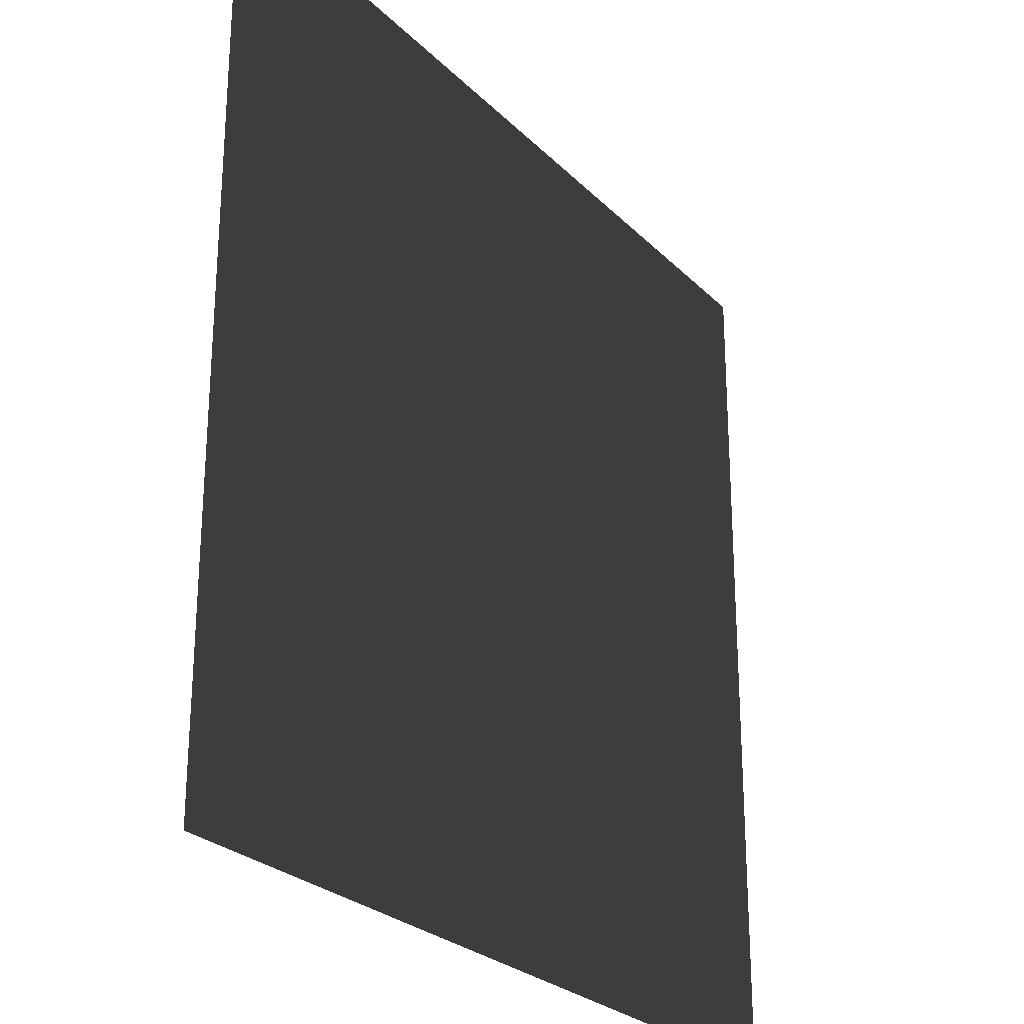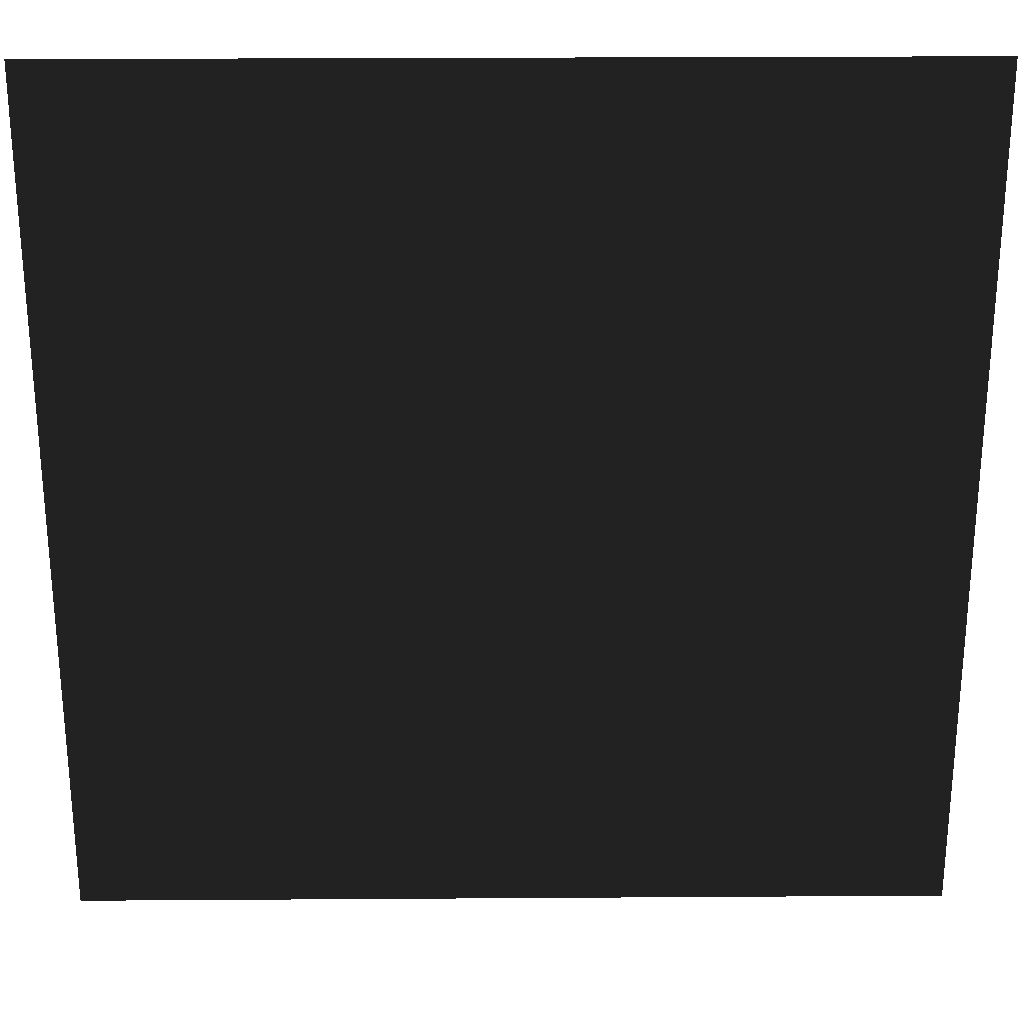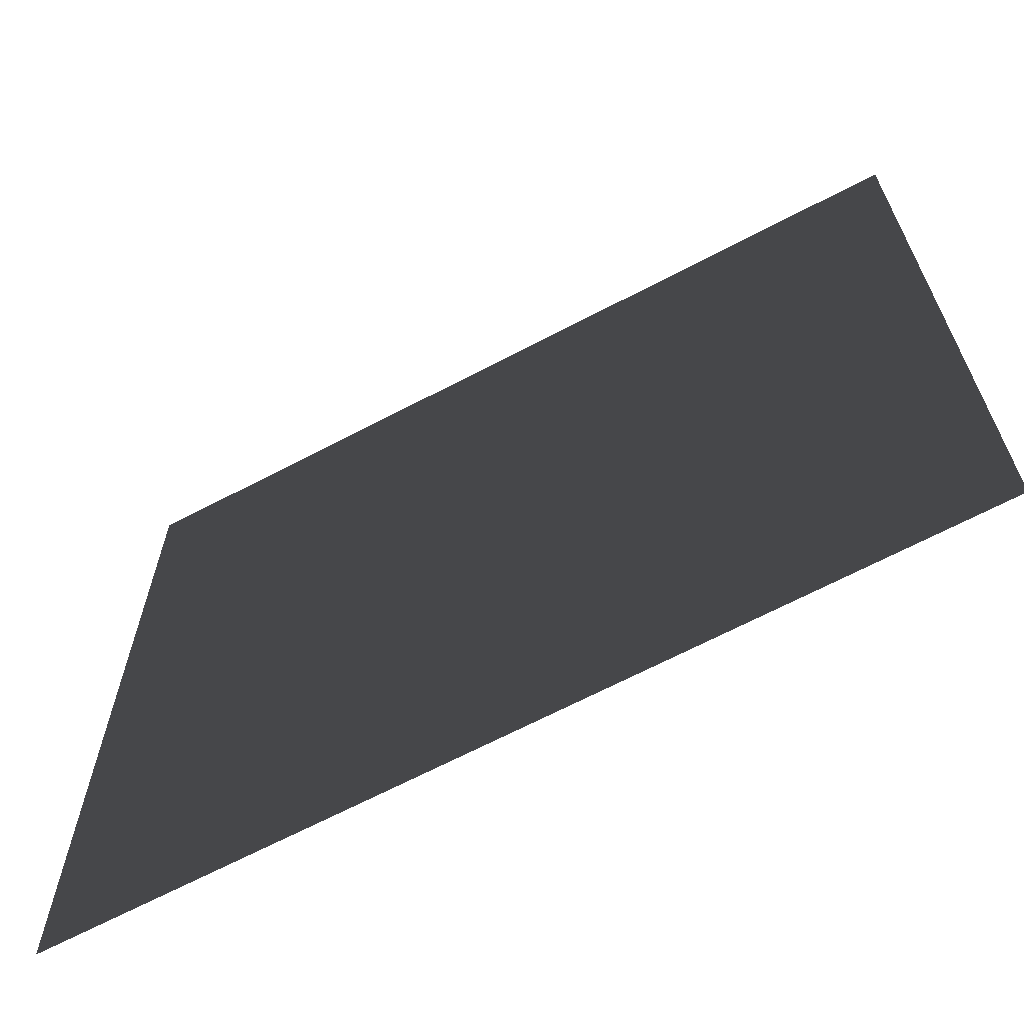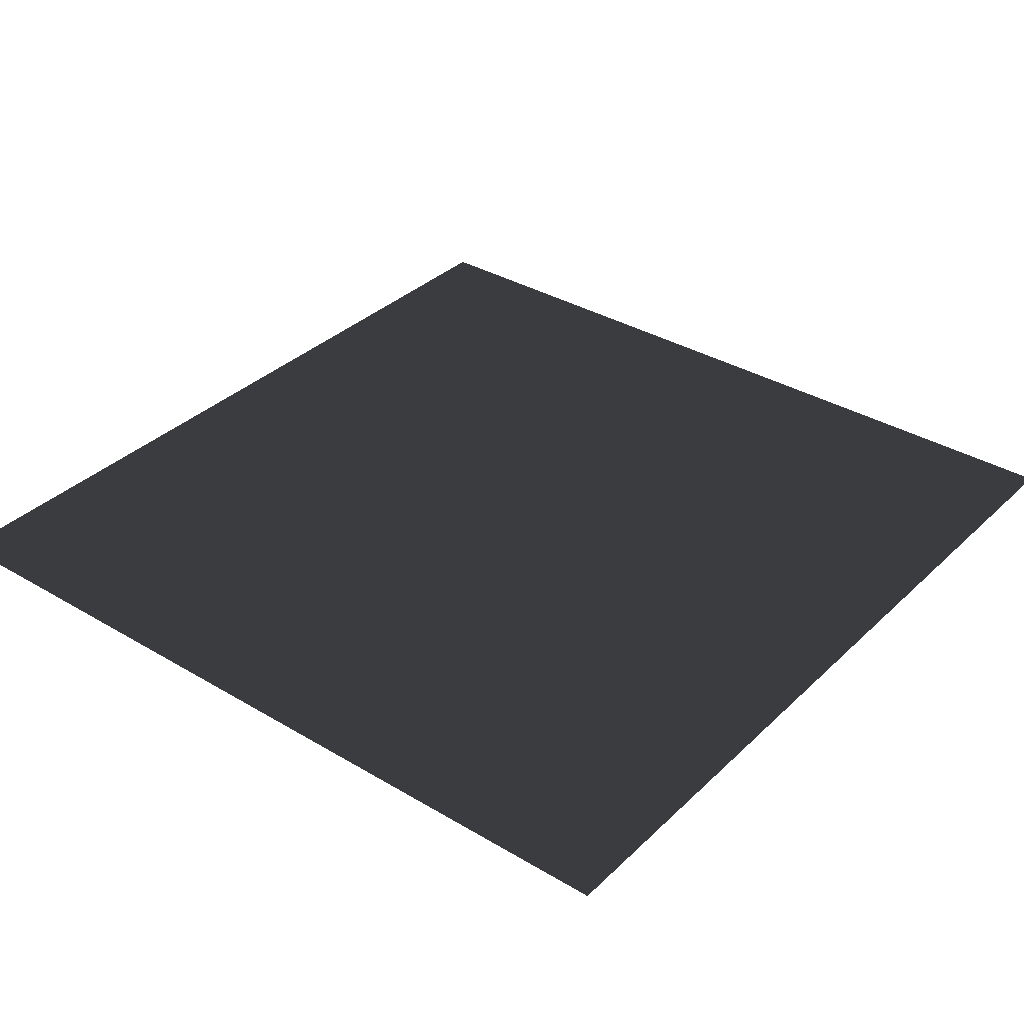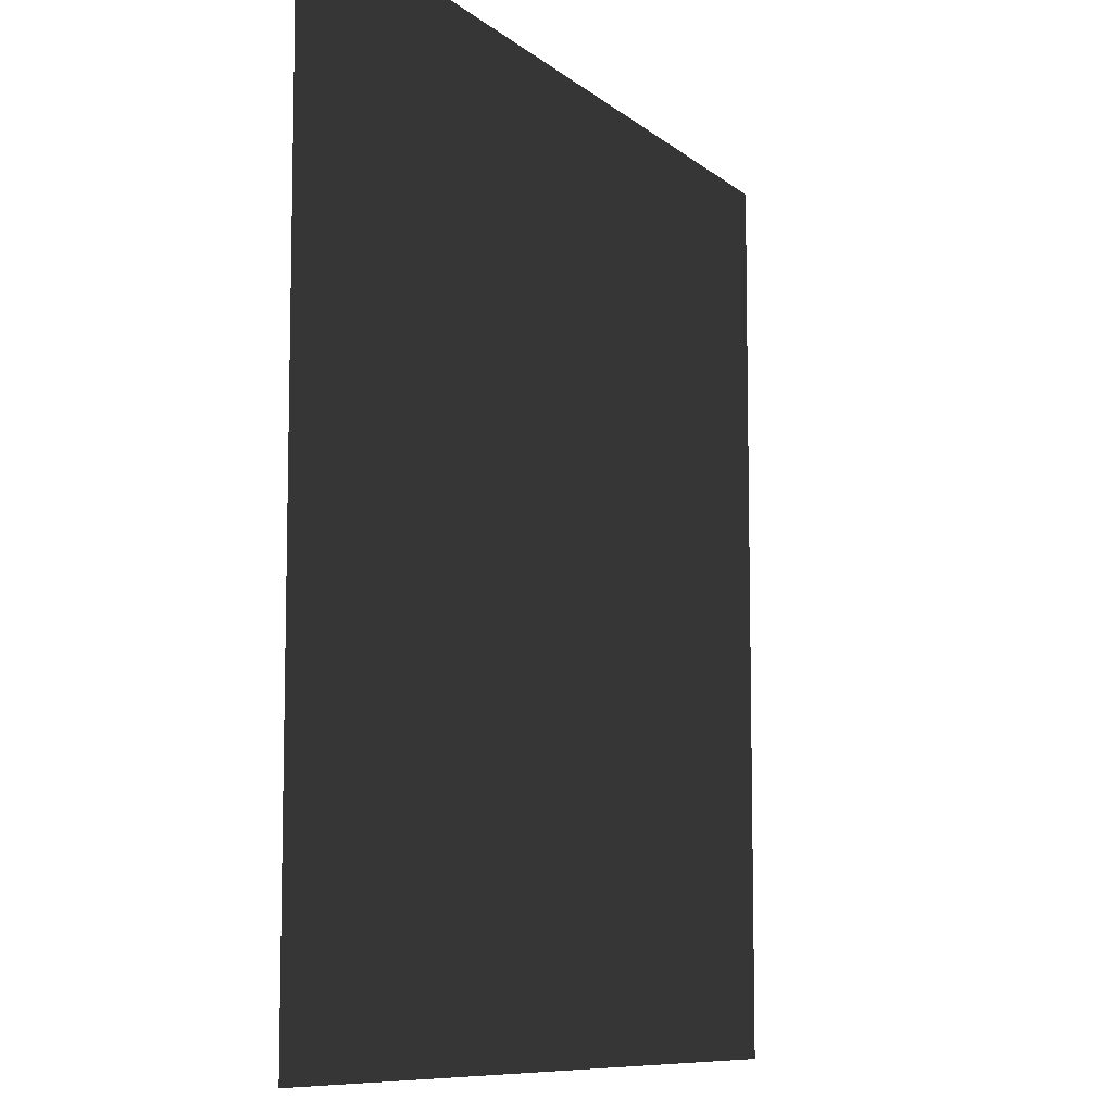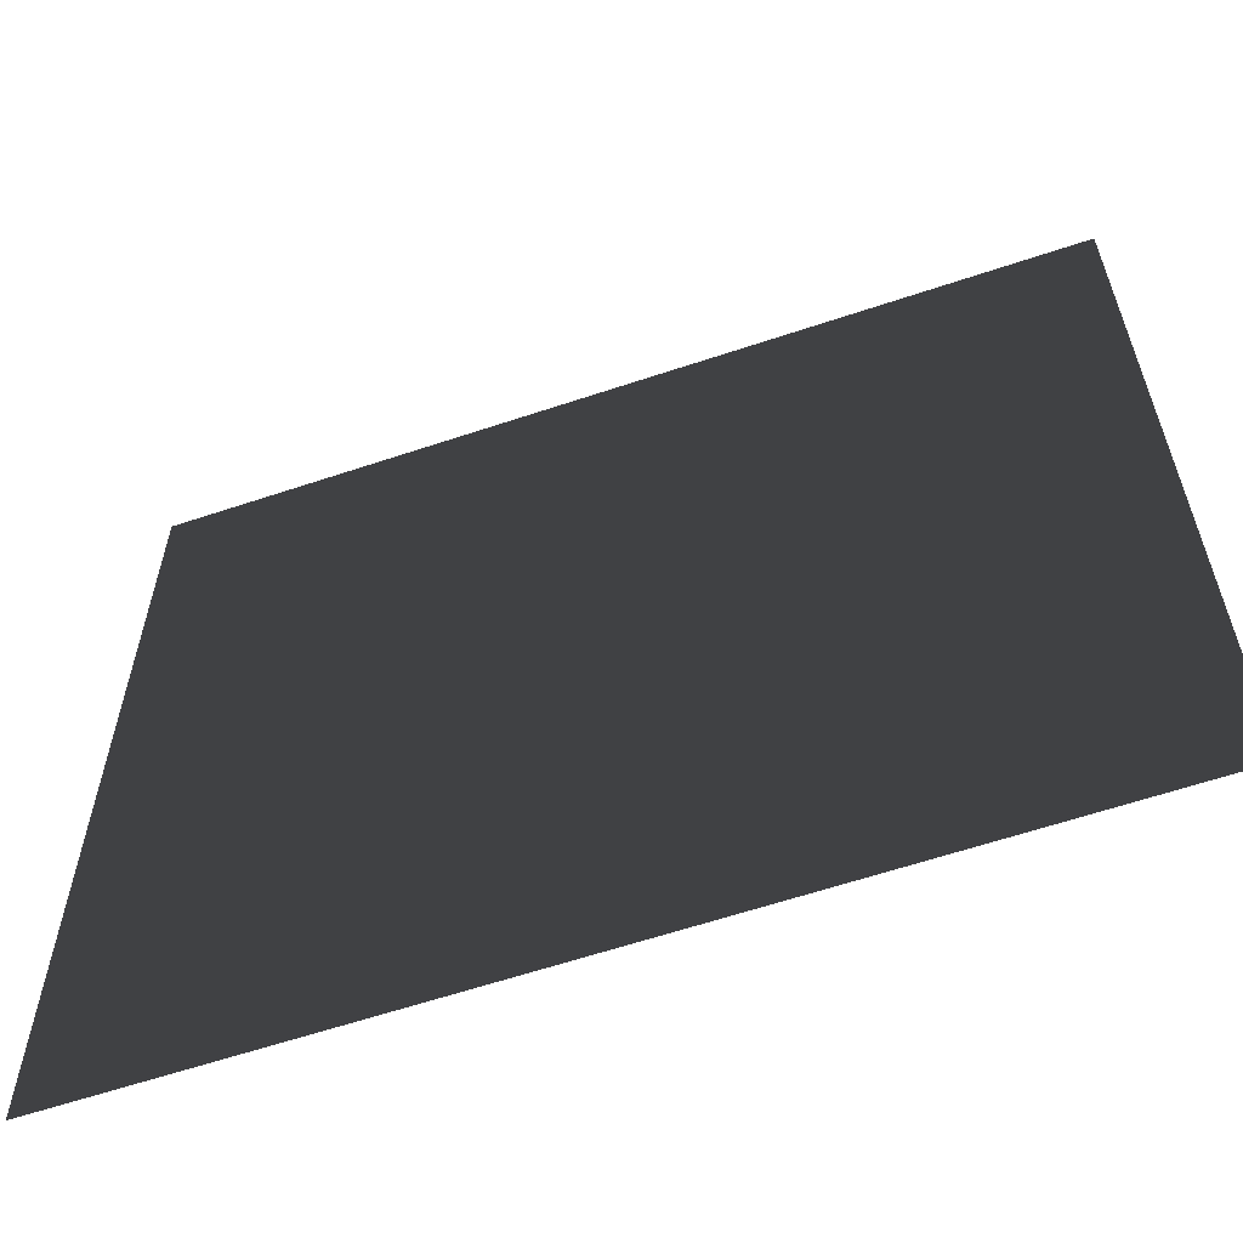
<metadata>
{"format":"obj","ext":"obj","renderer":"f3d","projection":"perspective","resolution":1024,"background":"white","views":[{"elev":-25.9,"azim":123.5,"up":"+Z"},{"elev":26.3,"azim":179.4,"up":"+Z"},{"elev":-66.8,"azim":27.8,"up":"+Z"},{"elev":34.8,"azim":-141.4,"up":"+Y"},{"elev":-8.8,"azim":116.4,"up":"+Z"},{"elev":-61.1,"azim":18.9,"up":"+Z"}]}
</metadata>
<code>
g cube
v  -0.5  0  -0.5
v  0.5  0  -0.5
v  0.5  0  0.5
v  -0.5  0  0.5
f 1 2 3
f 1 3 4

</code>
